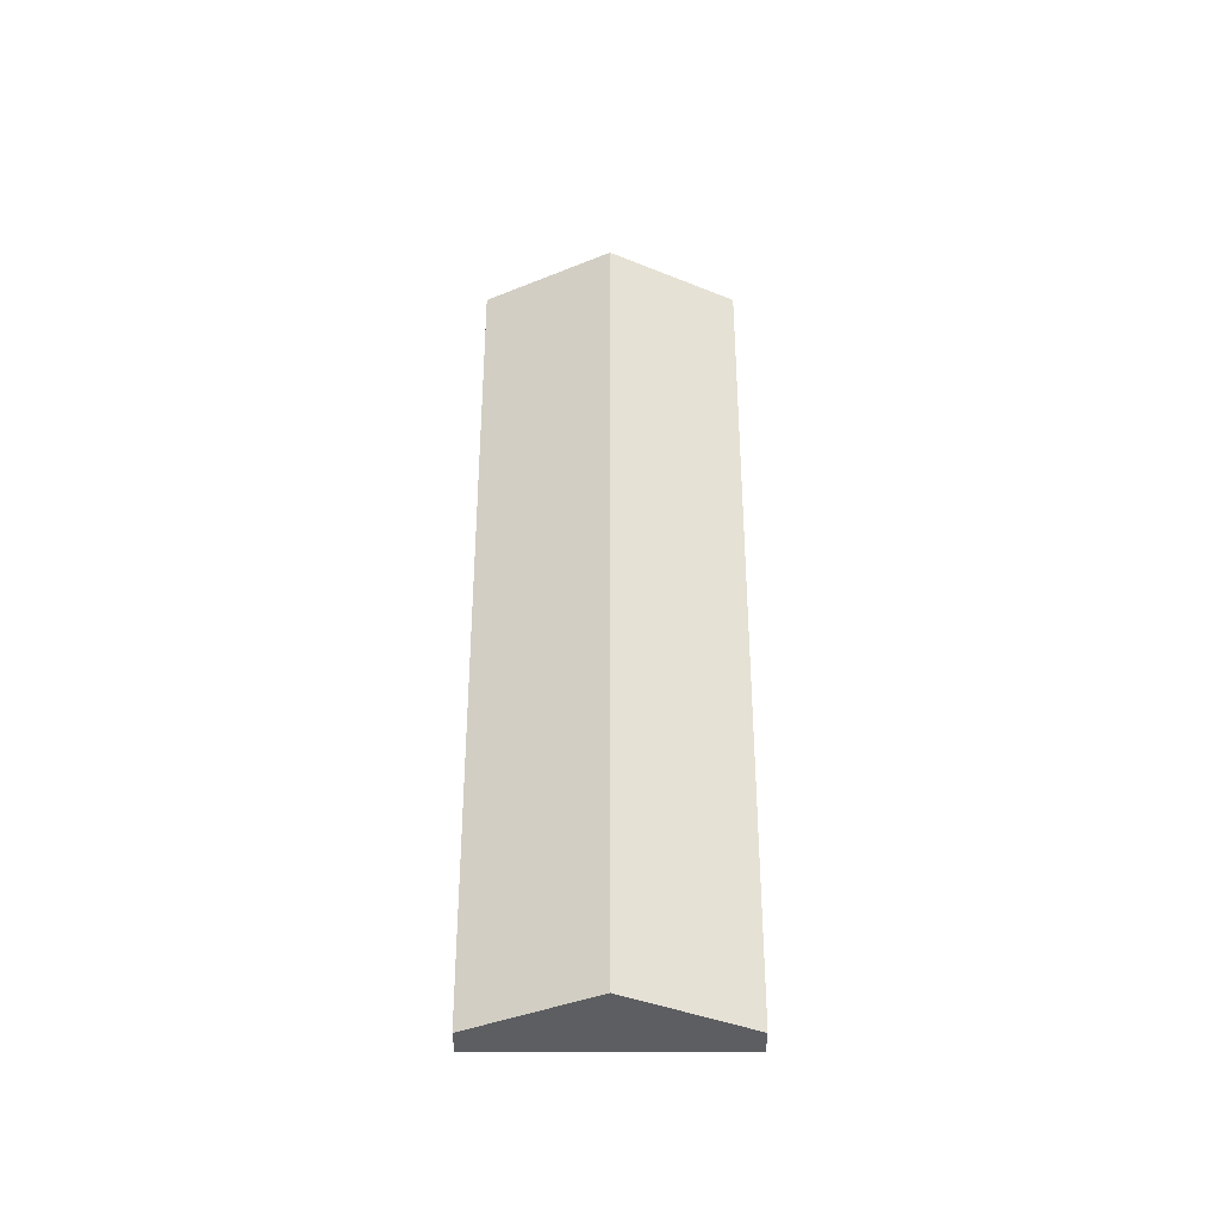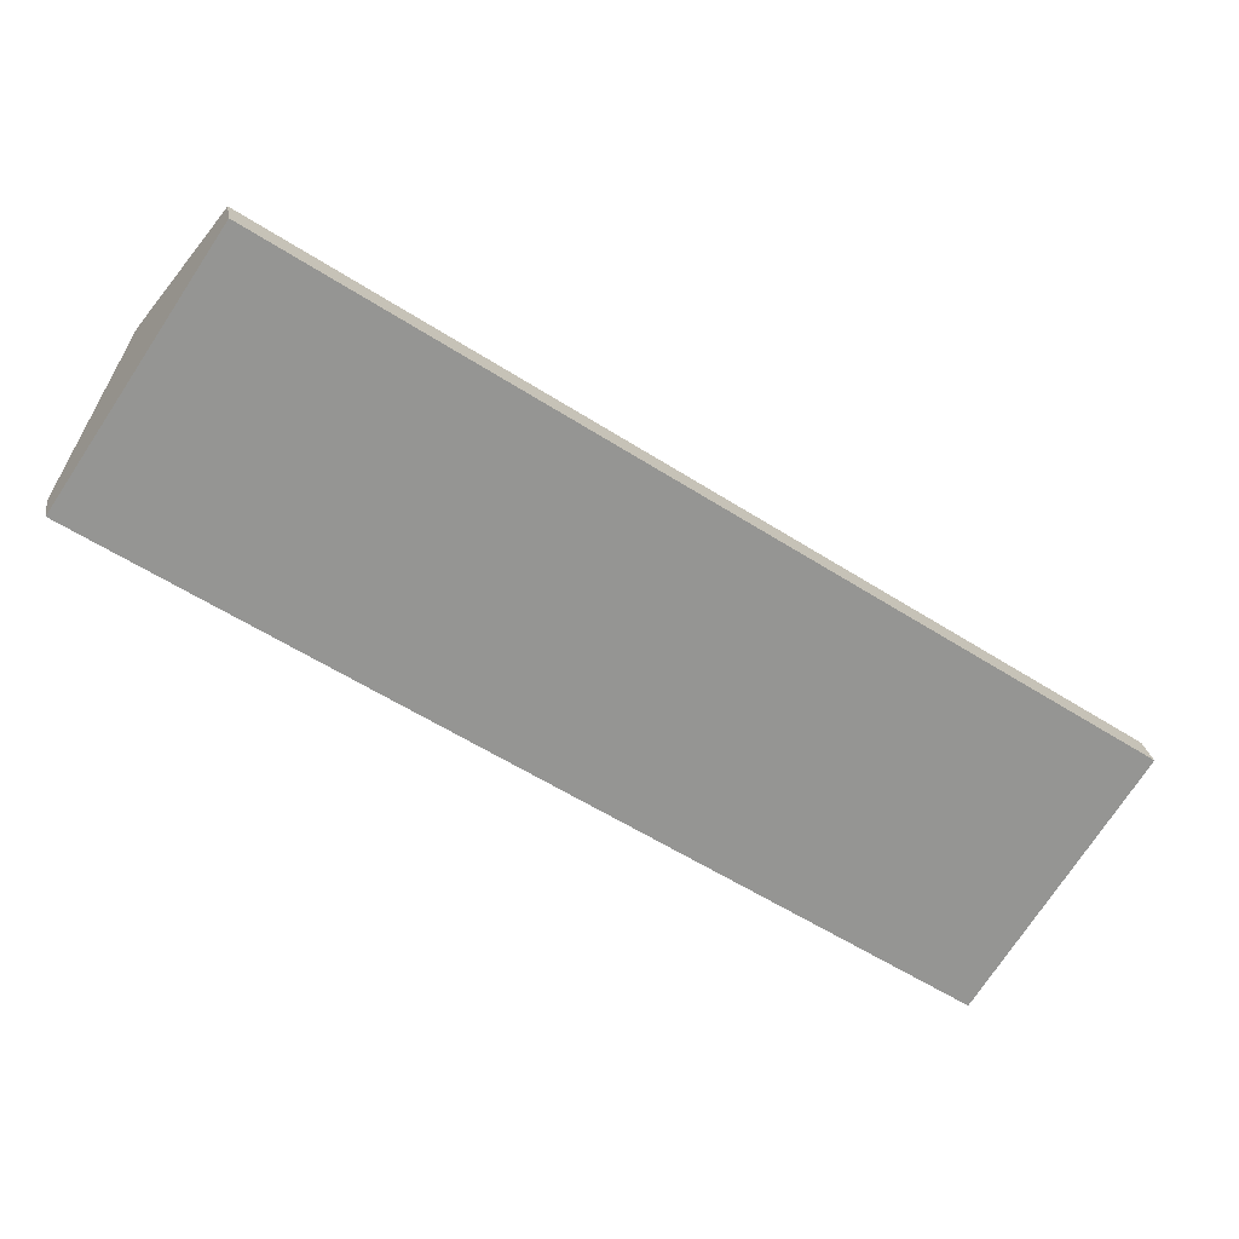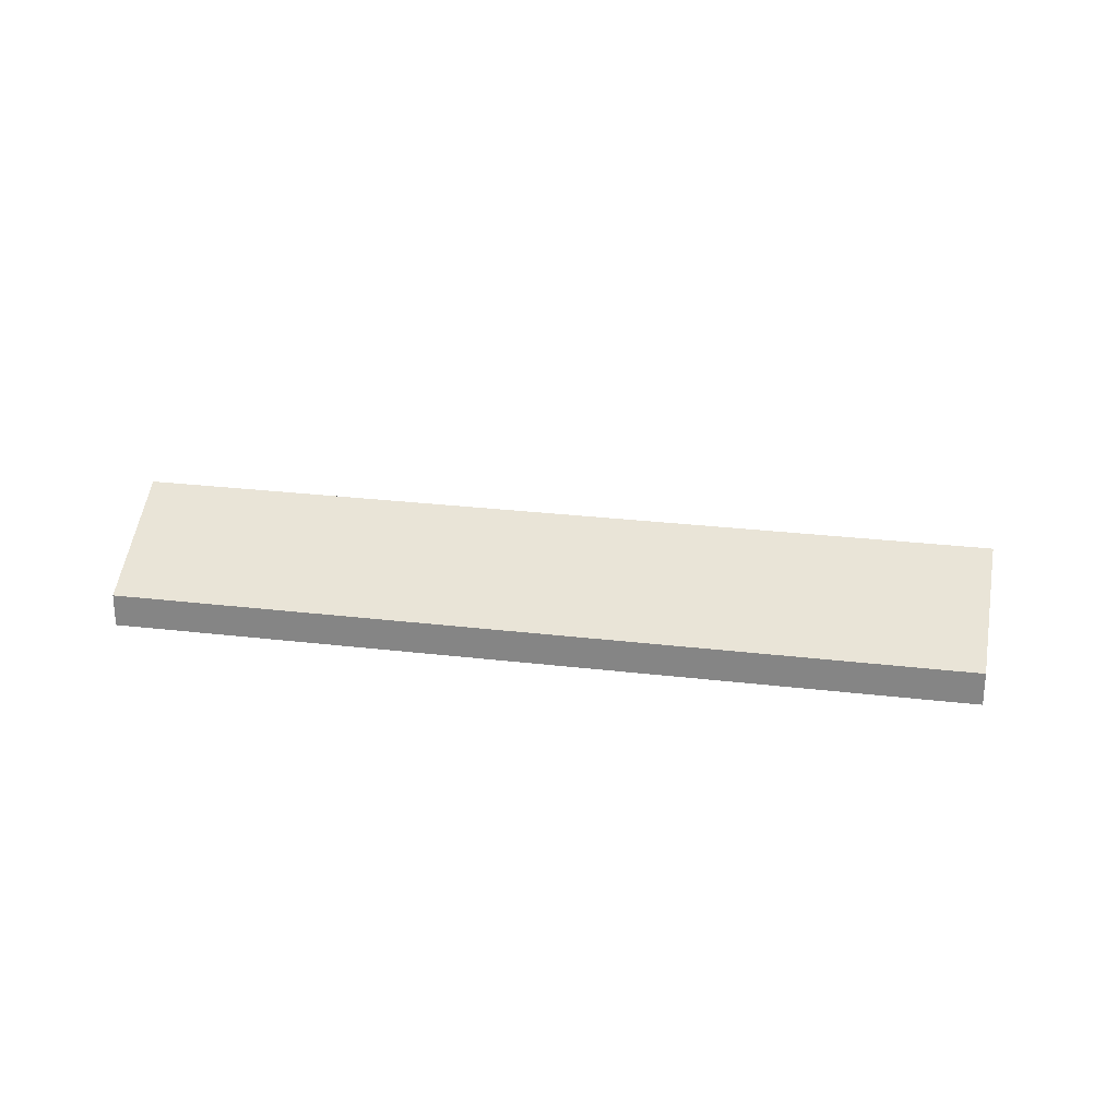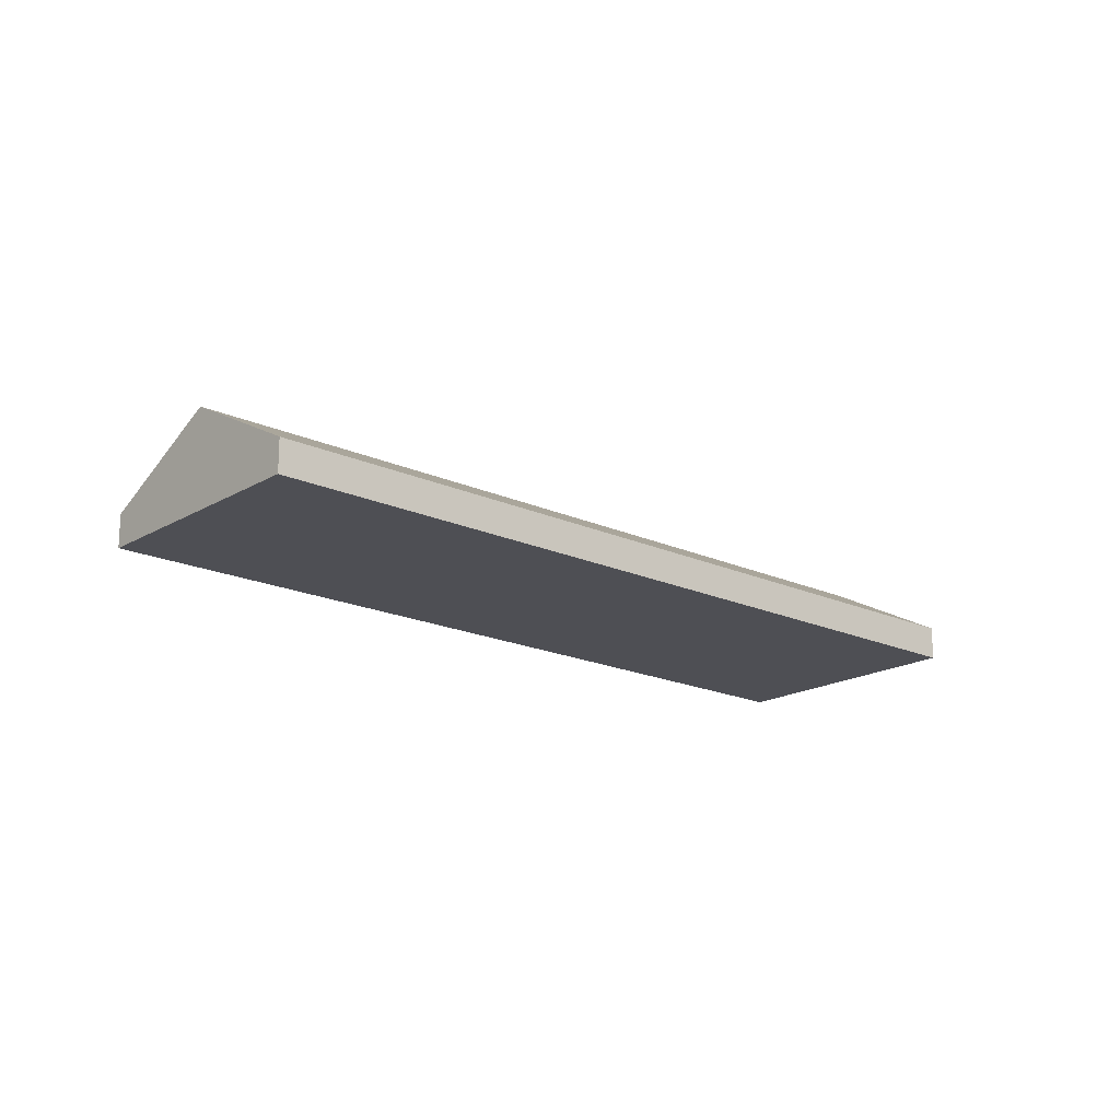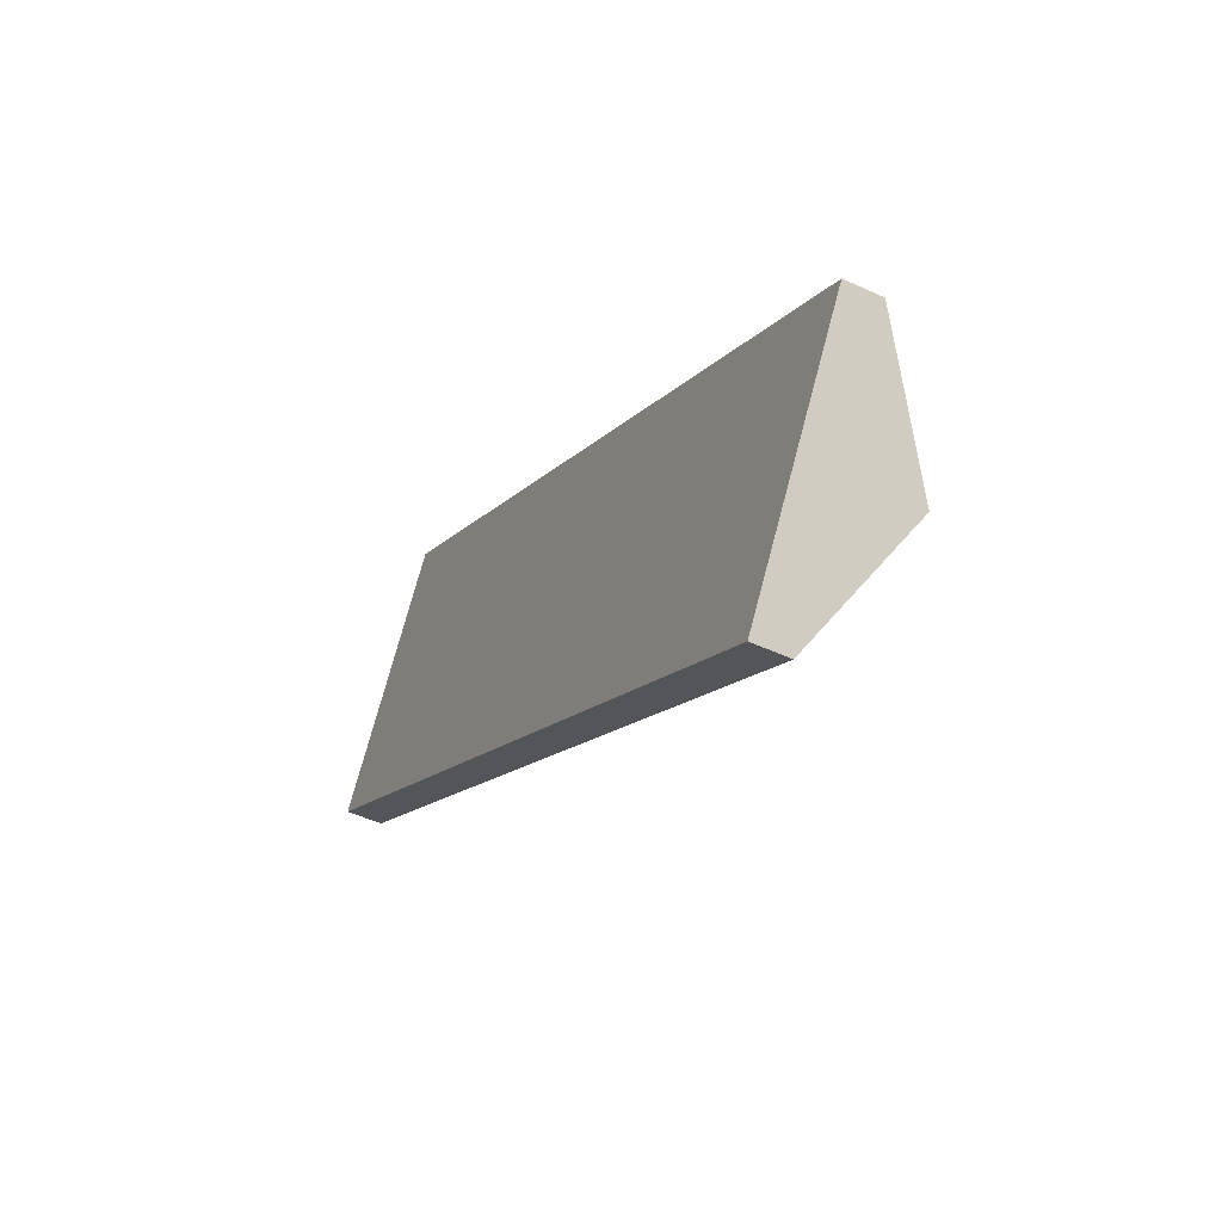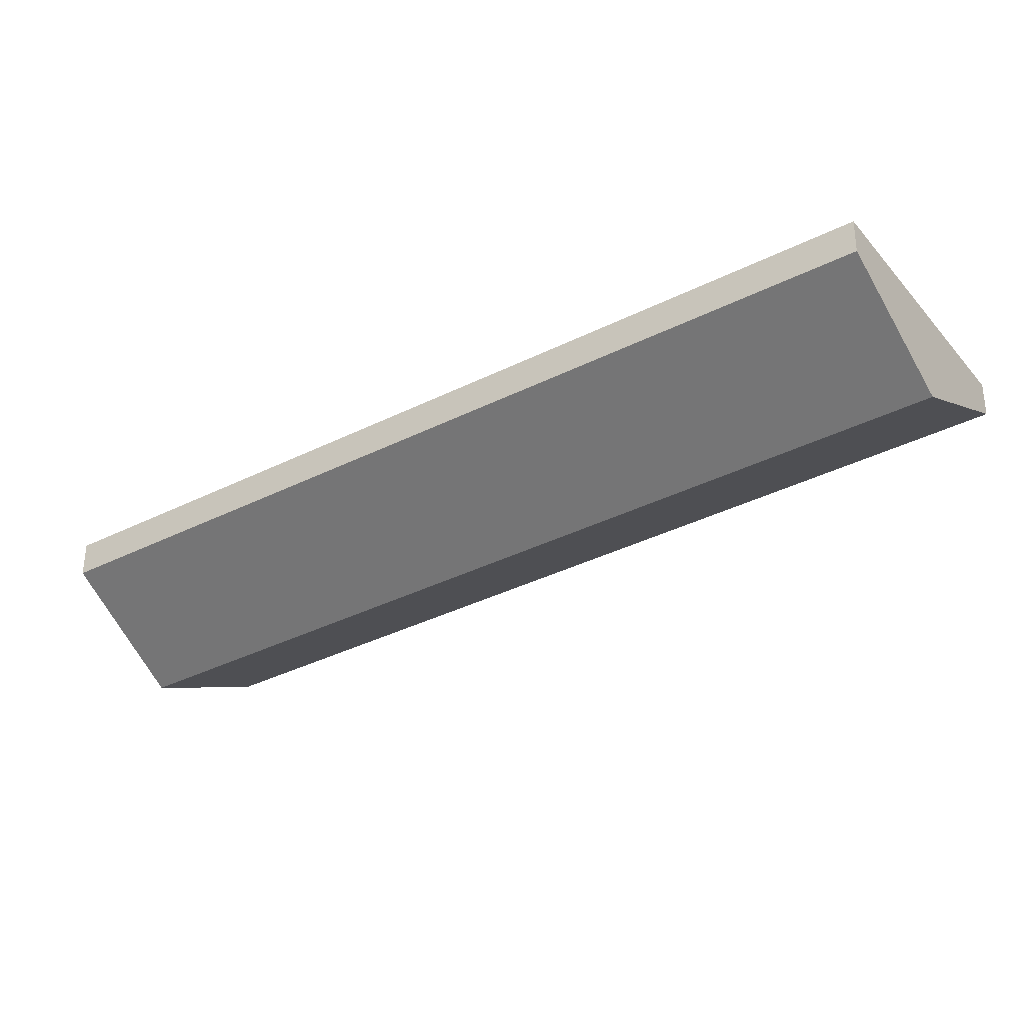
<metadata>
{"format":"obj","ext":"obj","renderer":"f3d","projection":"perspective","resolution":1024,"background":"white","views":[{"elev":51.7,"azim":123.7,"up":"+Y"},{"elev":23.1,"azim":-8.8,"up":"+Z"},{"elev":26.3,"azim":44.4,"up":"+Y"},{"elev":-18.3,"azim":172.2,"up":"+Y"},{"elev":-48.9,"azim":62.7,"up":"+Z"},{"elev":54.0,"azim":-179.7,"up":"+Z"}]}
</metadata>
<code>
v  27.52 3.533 -12.9
v  5.035 1.171 7.548
v  30.04 1.171 -9.13
v  2.517 3.533 3.774
v  25 1.171 -16.68
v  0 1.171 7.17e-17
v  25 1.021e-15 -16.68
v  0 0 0
v  2.517 -2.311e-16 3.774
v  5.035 -4.622e-16 7.548
v  30.04 5.591e-16 -9.13
v  27.52 7.901e-16 -12.9
g defaultobject
f 1 2 3
f 2 1 4
f 5 4 1
f 4 5 6
f 7 6 5
f 6 7 8
f 8 4 6
f 4 8 9
f 4 9 2
f 2 9 10
f 10 3 2
f 3 10 11
f 1 7 5
f 7 1 12
f 12 1 3
f 12 3 11
f 7 9 8
f 9 7 12
f 9 12 10
f 10 12 11

</code>
